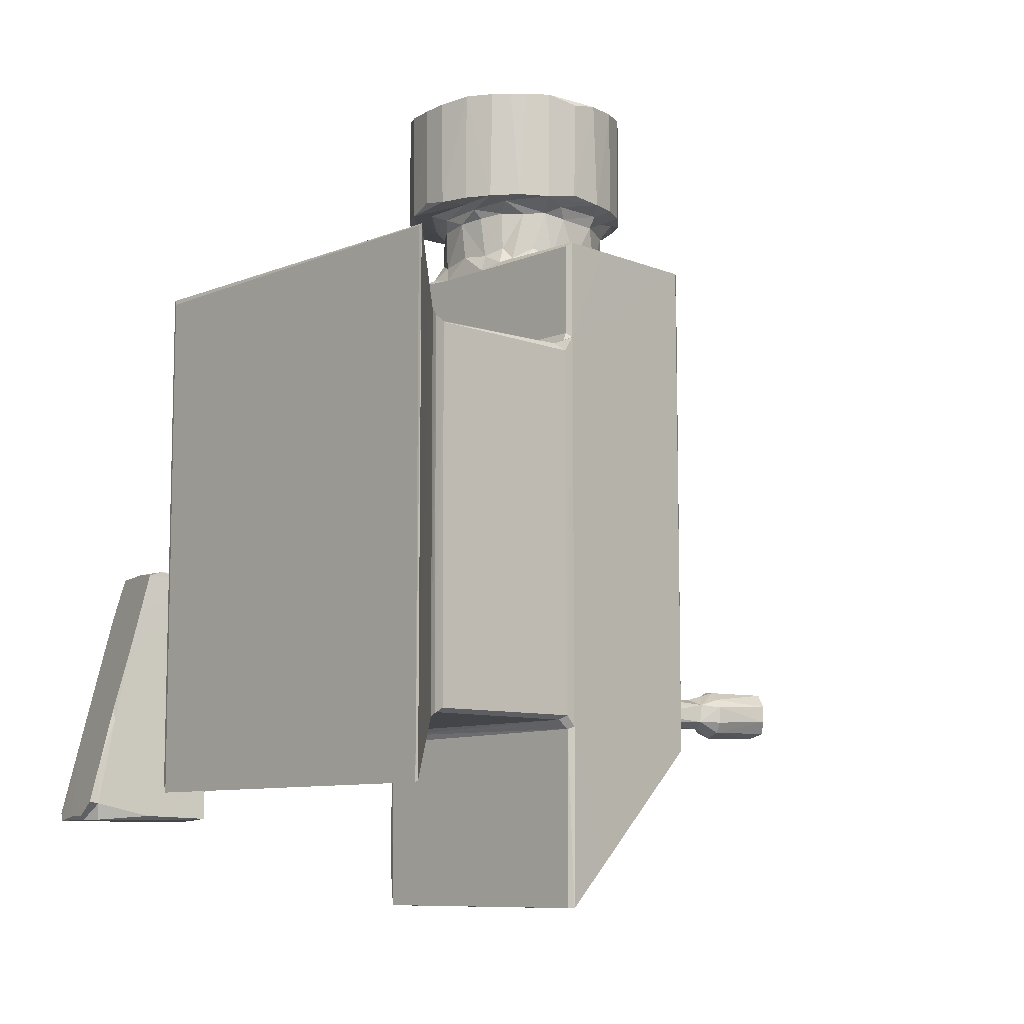
<metadata>
{"format":"obj","ext":"obj","renderer":"f3d","projection":"perspective","resolution":1024,"background":"white","views":[{"elev":-8.9,"azim":-132.4,"up":"+Y"}]}
</metadata>
<code>
v 0.1867 7.894 3.583
v 0.1914 7.803 3.38
v 2.09 9.927 5.66
v 26.37 7.837 3.377
v 26.36 7.999 3.688
v 24.61 10.31 6.06
v 4.458 0.2232 20.5
v 4.813 0.2407 20.27
v 4.717 2.907 23.38
v 4.793 11.85 20.26
v 5.164 6.067 26.76
v 4.44 11.98 20.55
v 5.283 8.415 29.26
v 23.13 6.143 26.84
v 22.73 0.2312 20.52
v 22.7 0.2435 20.27
v 22.76 11.67 20.27
v 23.09 8.975 29.87
v 23.3 0.7724 21.08
v 4.04 12.03 7.817
v 23.57 12.07 7.864
v 0.1878 41.76 3.379
v 26.42 41.61 3.377
v 4.264 12.3 8.324
v 4.411 12.68 9.1
v 4.814 12.42 8.956
v 22.76 12.42 8.742
v 4.411 12.7 19.89
v 4.818 12.41 19.5
v 22.57 12.13 20.02
v 5.535 10.85 31.87
v 4.405 37.37 9.043
v 4.409 37.15 19.78
v 4.249 37.71 8.258
v 5.527 44.78 31.79
v 4.435 38.18 20.51
v 22.77 12.41 19.49
v 5.656 9.681 30.62
v 5.699 11.24 32.04
v 22.36 14.3 32.04
v 5.697 44.78 32.04
v 23.3 10.99 32.01
v 18.11 13.44 54.56
v 17.57 14.35 54.09
v 19.19 13.43 50.4
v 20.04 13.28 55.04
v 18.68 14.2 50.21
v 18.64 15.39 50.24
v 18.99 16.02 50.22
v 17.62 15.56 54.2
v 18.49 16.53 54.61
v 18.44 15.35 54.5
v 0.2528 41.94 3.655
v 3.036 38.97 6.704
v 4.012 37.96 7.776
v 1.995 40.19 5.479
v 1.219 41.12 4.52
v 26.68 41.92 3.46
v 26.61 41.95 3.655
v 23.54 37.85 7.905
v 4.82 37.54 9.069
v 4.59 37.54 19
v 4.818 37.65 19.57
v 4.818 37.97 20.02
v 4.818 38.49 20.27
v 4.745 44.77 23.7
v 4.818 44.54 20.27
v 4.461 44.78 20.48
v 9.831 44.79 21.76
v 8.883 44.79 23.55
v 8.627 44.78 28.52
v 23 37.54 9.03
v 23.06 37.53 18.94
v 22.96 38.5 20.27
v 13.36 44.51 20.27
v 11.89 44.9 20.62
v 10.05 45.03 22.83
v 11.68 45.35 21.64
v 10.8 45.16 22.13
v 10.85 46.1 22.85
v 12.4 46.14 21.36
v 13.57 45.69 20.76
v 11.29 48.62 22.34
v 12.42 48.68 21.31
v 13.91 48.48 20.62
v 10.16 45.62 24.05
v 9.852 45.7 25.95
v 9.587 45.11 27.95
v 10.26 45.74 28.23
v 10.4 48.73 23.62
v 9.97 48.44 24.99
v 10.05 48.33 27.68
v 17.08 44.5 20.28
v 23.07 44.77 20.28
v 15.4 45.89 20.47
v 15.72 48.39 20.44
v 17.71 45.56 20.81
v 19.08 46.19 21.66
v 17.25 49 20.32
v 18.03 48.32 21
v 9.16 49.55 22.84
v 10.29 49.58 21.04
v 11.8 49.54 19.65
v 11.58 49.35 20.85
v 9.977 56.95 21.48
v 9.151 56.98 22.87
v 10.72 56.89 20.62
v 13.43 49.57 18.8
v 14.21 49.38 19.49
v 14.05 49.08 20.12
v 11.69 56.95 19.73
v 13.39 56.99 18.8
v 8.603 49.86 24.76
v 9.582 49.14 24.41
v 8.613 49.6 27.03
v 9.685 49.12 27.82
v 9.038 49.56 28.75
v 8.594 56.52 24.9
v 8.565 56.8 26.67
v 10.78 57.01 22.47
v 12.42 57.02 20.87
v 12.01 56.45 23.13
v 13.74 56.44 21.74
v 9.75 56.99 24.41
v 11.03 56.44 25.03
v 9.49 57.07 27.88
v 10.91 56.46 27.47
v 15.37 49.57 18.29
v 17.17 49.89 18.35
v 19.26 49.44 18.89
v 18.25 49.42 19.75
v 17.27 56.73 18.36
v 15.52 56.8 18.3
v 17.83 57.02 20.51
v 16.74 56.47 21.3
v 19.28 56.85 18.9
v 20.59 57.02 19.67
v 20.2 56.44 24.69
v 19.54 56.66 22.69
v 20.12 56.44 27.01
v 18.26 56.45 29.81
v 11.04 44.79 31.34
v 23.13 44.77 32.04
v 10.88 45.14 30.22
v 11.5 46.12 30.13
v 13.3 44.76 32.03
v 11.34 48.22 30.01
v 10.6 49.02 29.33
v 12.6 45.63 31.05
v 14.03 45.71 31.65
v 12.72 48.81 31.09
v 18.51 44.78 32
v 16.14 45.75 31.73
v 14.26 48.38 31.65
v 16.44 48.32 31.7
v 18.27 45.93 31.08
v 18.15 48.17 31.13
v 18.04 49.23 31.7
v 9.906 49.55 30.36
v 11.11 49.32 30.87
v 11.35 49.52 31.93
v 9.024 56.82 28.73
v 9.947 56.97 30.41
v 11.33 56.88 31.91
v 12.92 49.56 32.87
v 13.86 49.08 31.98
v 13.23 57 33.04
v 14.63 49.49 33.45
v 11.31 57 30.3
v 12.09 56.44 29.36
v 14.32 56.45 30.81
v 14.88 57.02 32.16
v 17.75 49.27 32.24
v 16.9 49.53 33.59
v 15.65 56.78 33.6
v 17.39 56.82 33.51
v 18.8 49.5 33.18
v 16.66 56.44 30.58
v 18.96 56.99 33.12
v 18.58 57.03 31.5
v 21.59 57.02 31.06
v 25.69 9.229 4.916
v 26.72 8.464 3.489
v 32.09 6.354 0.4163
v 32.25 6.088 0.7524
v 30.92 7.263 0.34
v 30.69 7.161 0.8757
v 30.93 6.072 1.042
v 29.78 6.35 4.31
v 30.44 12.84 1.872
v 30.77 9.792 0.9171
v 34.13 6.336 0.936
v 36.48 11.41 2.858
v 29.68 6.073 6.301
v 28.75 6.197 8.24
v 31.28 6.067 8.62
v 35.02 6.067 6.194
v 34.46 6.082 9.779
v 36.1 6.076 1.401
v 36.46 6.258 3.018
v 36.8 6.61 1.739
v 35.78 6.245 5.625
v 35.25 6.347 7.618
v 23.12 2.519 20.44
v 23.31 12.94 20.82
v 23.13 12.51 20.4
v 30.83 11.37 8.828
v 32.16 6.337 9.166
v 34.69 6.3 9.705
v 24.28 11.26 6.867
v 30.68 13.59 1.862
v 36.17 16.94 4.188
v 30.2 17.64 2.773
v 28.78 22.68 8.037
v 30.04 20.32 3.416
v 35.94 20.53 5.041
v 36.36 13.61 3.418
v 29.7 23.26 4.824
v 29.92 22.99 4.074
v 32.12 23.26 4.733
v 29.12 23.11 7.223
v 28.97 23.25 8.316
v 35.46 23.25 5.629
v 35.62 23.12 6.237
v 23.15 12.59 8.449
v 23.31 12.97 8.64
v 23.31 37.15 8.687
v 28.54 13.26 14.32
v 29.2 14.34 9.456
v 27.98 12.98 17.92
v 27.02 14.19 17.72
v 28.41 15 12.29
v 28.05 15.68 14.18
v 27 15.42 17.73
v 27.33 16.06 17.84
v 28.62 16.54 14.59
v 28.16 16.83 18.03
v 23.31 13.17 31.99
v 27.76 14.2 18.85
v 27.54 14.99 19.13
v 28.45 13.73 19.6
v 28.7 13.44 18.86
v 27.68 15.51 19.47
v 28.67 16.11 19.26
v 27.11 15.99 23.99
v 26.66 14.55 22.65
v 26.71 13.96 23.74
v 26.45 15.41 23.86
v 27.54 13.73 24.66
v 28.44 13.9 23.04
v 27.64 15.98 24.88
v 25.66 14.7 26.21
v 25.35 14.08 28.42
v 25.87 13.7 29.84
v 25.14 15.43 28.78
v 25.47 15.93 29.67
v 28.54 14.47 24.3
v 29.06 15.29 22.46
v 26.77 13.73 27.5
v 27.3 14.17 28.35
v 27.98 15.03 26.61
v 27 15.48 29.7
v 25.49 16.05 31.93
v 23.31 37.19 20.35
v 23.31 44.54 31.82
v 28.78 12.3 8.202
v 30.32 12.36 8.905
v 29.22 13.15 8.87
v 29.41 13.59 9.94
v 30.34 12.9 9.607
v 30.89 12.74 10.15
v 30.72 12.76 13.61
v 33.35 12.51 9.511
v 31.68 12.08 9.32
v 31.98 12.83 10.15
v 33.44 13.42 10.04
v 31.98 13.41 13.44
v 32.91 13.68 10.79
v 28.98 12.74 18.33
v 29.71 12.84 18.44
v 31.28 13.44 16.14
v 30.57 13.41 18.63
v 29 16.4 8.386
v 29.39 15.99 9.785
v 29.68 17.41 8.536
v 30.31 16.82 9.926
v 31.66 17.45 9.433
v 29.85 16.96 14.29
v 31.06 16.77 14.52
v 33.35 14.71 10.43
v 32.19 14.53 14.57
v 32.99 15.92 10.78
v 33.71 16.19 9.939
v 32.06 16.83 10.26
v 32.39 18.17 9.243
v 33.22 16.8 9.657
v 29.81 16.84 18.43
v 30.87 15.86 18.81
v 31.72 15.37 16.3
v 31 14.33 18.87
v 34.47 14.06 9.795
v 34.46 17.37 9.785
v 34.65 23.24 9.825
v 29.67 14.1 19.62
v 29.27 15.93 19.43
v 29.83 14.78 19.92
v 31.89 23.09 9.089
v 23.31 15.74 31.78
v 23.29 14.78 32.39
v 23.76 14.45 31.9
v 23.14 16.8 32.03
v 23.82 14.37 33.28
v 22.43 14.6 38.43
v 22.87 14.09 37.66
v 23.87 15.47 33.63
v 22.99 15.46 36.86
v 23.55 15.95 37.04
v 24.04 13.73 35.69
v 23.84 13.74 38.64
v 22.09 15.37 40.02
v 24.34 14.4 31.36
v 24.58 13.8 33.11
v 24.16 15.59 32.39
v 25.29 13.84 34.51
v 26.83 14.97 30.95
v 26.39 14.18 31.86
v 25.46 15.72 34.57
v 25.88 14.51 34.24
v 25.54 15.24 35.52
v 25.06 14.74 37.54
v 24.2 16.02 37.44
v 21.47 13.98 43.18
v 22.35 15.95 41.5
v 22.6 13.73 41.62
v 20.76 14.7 44.58
v 20.79 15.44 45.04
v 23.13 13.88 42.79
v 22.74 15.99 43.17
v 20.42 13.74 49.41
v 21.32 16.02 45.8
v 19.67 14.24 49.03
v 19.7 15.6 49.24
v 21.94 13.74 45.64
v 23.56 14.54 42.96
v 22.34 14.19 46.97
v 23.2 14.99 44.45
v 22.87 15.47 45.05
v 21.02 16.05 49.05
v 21.87 15.22 49.45
v 24.21 14.13 39.78
v 24.06 15.47 40.61
v 20.52 13.04 50.81
v 19.21 13.06 54.28
v 21.58 13.5 50.82
v 21.49 14 50.02
v 21.04 13.67 53.46
v 20.98 14.55 55.31
v 20.58 16.37 50.05
v 19.84 16.61 50.62
v 21.52 16.13 50.79
v 19.58 16.64 54.92
v 20.78 16.64 50.76
v 22.04 15.05 51.43
v 21.46 15.03 53.59
v 20.6 16.01 55.17
v 19.49 14.8 54.39
v 24.65 39.34 6.346
v 23.08 37.76 19.88
v 23.31 44.54 20.82
v 18.87 44.83 20.54
v 21.43 44.79 22.61
v 20.66 45.24 22.8
v 19.44 48.33 22
v 20.7 46.04 23.72
v 20.37 48.35 23.11
v 22.28 44.82 24.6
v 21.4 45.28 24.37
v 21.01 48.29 24.54
v 21.2 46 25.62
v 21.45 45.35 27.56
v 20.76 45.85 28.31
v 22.25 44.82 28.48
v 21.22 48.35 26.39
v 20.66 48.18 28.57
v 21 49.54 19.95
v 19.13 49.11 21.16
v 21.13 49.38 22.67
v 22.34 49.54 21.33
v 23.39 49.45 23.22
v 22.37 56.92 21.37
v 21.48 49.09 24.38
v 22.16 49.43 24.07
v 21.36 49 28.02
v 21.92 49.41 28.88
v 23.31 49.46 28.82
v 23.5 56.99 23.57
v 21.28 57.02 24.1
v 21.58 57.02 27.91
v 20.96 57.01 28.78
v 23.4 56.98 28.66
v 23.78 49.58 24.84
v 23.79 49.64 27.08
v 23.86 56.53 26.08
v 20.6 45.27 29.61
v 19.81 45.93 29.81
v 19.46 45.44 30.52
v 21.3 44.82 30.03
v 20.01 44.81 31.34
v 19.58 48.1 30.06
v 20.39 48.95 29.65
v 19.74 49.12 30.5
v 19.09 49.12 31.1
v 20.73 49.35 30.2
v 20.45 49.55 32.34
v 21.99 49.48 30.98
v 20.83 56.75 32.08
v 22.71 49.5 29.95
v 22.2 56.86 30.77
v 19.44 56.47 28.59
v 19.82 57.01 30.29
v 23.61 13.81 32.45
v 23.59 15.83 32.46
f 1 5 6
f 7 10 8
f 7 12 10
f 7 9 12
f 12 9 13
f 9 11 13
f 9 14 11
f 8 17 16
f 8 10 17
f 8 16 7
f 15 19 7
f 16 15 7
f 7 19 9
f 19 14 9
f 11 14 18
f 1 3 20
f 3 21 20
f 4 2 22
f 3 6 21
f 1 6 3
f 24 26 25
f 24 27 26
f 25 26 29
f 25 29 28
f 28 29 10
f 12 28 10
f 29 30 10
f 13 31 12
f 24 25 32
f 25 28 32
f 20 24 34
f 24 32 34
f 32 28 33
f 12 31 35
f 12 35 36
f 28 12 36
f 26 37 29
f 20 21 24
f 21 27 24
f 27 37 26
f 29 37 30
f 10 30 17
f 11 18 13
f 13 18 38
f 13 38 31
f 31 39 35
f 35 39 41
f 38 42 31
f 31 42 39
f 38 18 42
f 39 42 40
f 39 40 41
f 47 45 44
f 47 44 48
f 44 45 43
f 44 50 48
f 48 50 49
f 44 43 50
f 43 52 51
f 43 51 50
f 50 51 49
f 2 53 22
f 2 1 53
f 53 1 54
f 1 55 54
f 56 57 53
f 53 54 56
f 22 53 58
f 54 55 56
f 57 59 53
f 4 22 23
f 57 56 59
f 22 58 23
f 20 34 55
f 1 20 55
f 34 32 61
f 32 62 61
f 33 62 32
f 28 36 33
f 62 64 63
f 62 36 64
f 33 36 62
f 36 65 64
f 36 68 65
f 68 67 65
f 36 35 66
f 68 36 66
f 68 70 69
f 68 66 70
f 66 35 70
f 35 71 70
f 34 61 60
f 34 60 55
f 56 55 60
f 60 61 72
f 61 62 72
f 72 62 73
f 64 65 74
f 62 63 73
f 65 67 75
f 65 75 74
f 68 69 76
f 67 68 76
f 67 76 75
f 76 69 78
f 69 77 79
f 69 79 78
f 79 80 78
f 75 76 82
f 76 78 81
f 76 81 82
f 80 83 78
f 81 78 83
f 81 83 84
f 81 84 82
f 84 85 82
f 69 70 77
f 70 86 77
f 70 87 86
f 77 86 80
f 77 80 79
f 70 71 88
f 70 88 87
f 88 89 87
f 80 90 83
f 86 90 80
f 86 91 90
f 86 87 91
f 87 89 92
f 87 92 91
f 75 93 74
f 74 93 94
f 75 95 93
f 82 95 75
f 82 96 95
f 82 85 96
f 95 97 93
f 95 96 97
f 96 100 97
f 96 99 100
f 102 104 101
f 101 104 90
f 104 83 90
f 101 105 102
f 105 101 106
f 105 107 102
f 108 109 103
f 103 110 104
f 103 109 110
f 103 104 102
f 83 104 84
f 104 110 84
f 103 102 107
f 103 107 111
f 108 103 112
f 101 114 115
f 101 115 113
f 101 90 114
f 90 91 114
f 115 116 117
f 115 114 116
f 91 116 114
f 91 92 116
f 101 113 106
f 113 115 119
f 113 119 118
f 105 120 107
f 103 111 112
f 111 121 112
f 107 121 111
f 107 120 121
f 121 120 122
f 121 122 123
f 106 113 118
f 106 118 119
f 105 106 120
f 106 124 120
f 106 126 124
f 119 126 106
f 127 124 126
f 124 127 125
f 120 124 122
f 124 125 122
f 122 125 123
f 125 127 123
f 108 128 109
f 85 84 110
f 85 110 96
f 108 112 128
f 128 130 109
f 128 129 130
f 109 99 110
f 109 131 99
f 109 130 131
f 96 110 99
f 129 132 130
f 128 112 133
f 128 133 132
f 112 121 134
f 121 135 134
f 121 123 135
f 128 132 129
f 132 136 130
f 133 112 132
f 132 112 137
f 112 134 137
f 135 123 138
f 135 139 134
f 135 138 139
f 123 141 140
f 71 35 142
f 35 41 142
f 71 144 88
f 88 144 89
f 89 144 145
f 71 142 144
f 142 41 146
f 89 147 92
f 89 145 147
f 92 147 148
f 144 142 149
f 144 149 145
f 149 142 146
f 149 146 150
f 149 150 151
f 145 151 147
f 145 149 151
f 41 152 146
f 41 143 152
f 146 153 150
f 146 152 153
f 150 154 151
f 150 153 154
f 153 155 154
f 152 156 153
f 153 156 155
f 155 156 157
f 117 116 148
f 117 148 159
f 92 148 116
f 159 148 160
f 159 160 161
f 115 117 162
f 115 162 119
f 117 159 162
f 159 161 164
f 159 164 163
f 147 151 160
f 147 160 148
f 160 165 161
f 151 165 160
f 151 166 165
f 164 161 167
f 161 165 167
f 162 159 163
f 119 162 126
f 162 163 126
f 126 169 127
f 126 163 169
f 127 169 170
f 127 170 123
f 170 169 171
f 170 171 123
f 163 167 169
f 163 164 167
f 169 167 172
f 151 154 166
f 154 173 166
f 154 155 173
f 166 173 165
f 158 173 157
f 155 157 173
f 165 174 168
f 165 173 174
f 165 168 167
f 168 174 175
f 173 177 174
f 174 176 175
f 174 177 176
f 123 171 178
f 171 169 172
f 123 178 141
f 171 172 178
f 172 167 179
f 141 178 180
f 178 172 180
f 172 179 180
f 180 179 181
f 167 168 175
f 176 177 179
f 167 175 179
f 179 175 176
f 2 5 1
f 2 4 5
f 4 183 5
f 5 183 182
f 184 185 186
f 185 188 187
f 185 187 186
f 188 189 187
f 186 187 191
f 189 190 187
f 184 186 192
f 186 191 192
f 184 192 185
f 191 193 192
f 189 188 194
f 194 195 189
f 188 197 194
f 194 197 196
f 196 197 198
f 192 199 185
f 192 193 199
f 199 201 200
f 185 199 188
f 188 199 197
f 197 199 202
f 197 202 203
f 199 200 202
f 16 204 15
f 15 204 19
f 204 205 19
f 204 206 205
f 16 206 204
f 16 17 206
f 19 205 42
f 194 196 195
f 195 196 208
f 207 195 208
f 196 198 208
f 197 203 198
f 198 203 209
f 5 182 6
f 6 182 210
f 21 6 210
f 210 182 21
f 183 59 182
f 4 58 183
f 58 59 183
f 59 21 182
f 187 190 191
f 191 190 211
f 191 211 193
f 211 212 193
f 190 189 213
f 195 214 189
f 190 213 211
f 213 189 214
f 211 215 212
f 211 213 215
f 215 216 212
f 193 201 199
f 212 217 193
f 202 212 203
f 209 203 212
f 200 201 217
f 200 217 202
f 201 193 217
f 217 212 202
f 213 214 215
f 214 219 215
f 214 218 219
f 219 218 220
f 214 221 218
f 221 222 218
f 219 220 215
f 215 220 216
f 216 224 212
f 220 223 216
f 216 223 224
f 21 225 27
f 225 226 206
f 27 225 206
f 206 226 205
f 27 206 37
f 226 227 205
f 225 21 226
f 228 230 231
f 229 228 231
f 232 231 233
f 232 229 231
f 231 234 233
f 233 234 235
f 233 235 236
f 236 235 237
f 37 206 30
f 17 30 206
f 230 239 231
f 231 240 234
f 231 239 240
f 234 240 235
f 239 242 241
f 239 230 242
f 240 243 235
f 243 245 244
f 239 247 246
f 240 239 246
f 240 248 243
f 240 246 248
f 239 241 247
f 247 241 249
f 241 250 249
f 245 251 244
f 253 247 254
f 252 247 253
f 252 255 248
f 248 255 245
f 255 256 245
f 247 252 246
f 243 248 245
f 246 252 248
f 247 259 254
f 247 249 259
f 250 257 260
f 249 250 260
f 259 249 260
f 257 261 260
f 261 258 262
f 251 262 258
f 245 263 251
f 226 21 60
f 226 60 227
f 227 264 205
f 195 207 266
f 207 267 266
f 266 267 268
f 268 270 269
f 268 267 270
f 267 271 270
f 269 270 228
f 270 271 272
f 208 273 207
f 208 198 273
f 207 274 267
f 267 275 271
f 267 274 275
f 207 273 274
f 274 273 275
f 273 276 275
f 271 275 272
f 275 277 272
f 275 278 277
f 275 276 278
f 269 228 229
f 228 270 230
f 270 280 279
f 270 272 280
f 230 270 279
f 280 281 282
f 272 277 280
f 280 277 281
f 266 268 229
f 268 269 229
f 266 229 283
f 229 232 284
f 283 229 284
f 232 233 284
f 195 266 214
f 285 284 286
f 283 284 285
f 285 286 287
f 284 236 286
f 233 236 284
f 236 288 286
f 276 290 278
f 290 291 278
f 290 292 291
f 287 286 294
f 285 287 295
f 287 294 296
f 287 296 295
f 286 288 294
f 288 289 294
f 292 296 294
f 293 296 292
f 294 289 292
f 236 237 288
f 288 297 289
f 298 289 297
f 278 291 277
f 291 292 299
f 277 300 281
f 277 291 300
f 291 299 300
f 292 289 299
f 299 289 298
f 273 198 301
f 198 209 301
f 276 273 301
f 276 301 290
f 290 302 293
f 301 209 290
f 290 209 302
f 293 292 290
f 296 293 302
f 296 302 295
f 230 279 242
f 279 304 242
f 279 280 304
f 280 282 304
f 242 304 241
f 241 304 250
f 244 305 298
f 304 300 306
f 282 300 304
f 306 300 298
f 298 305 306
f 258 306 305
f 250 304 257
f 304 258 257
f 251 258 305
f 304 306 258
f 235 243 244
f 235 244 237
f 288 237 297
f 244 297 237
f 244 298 297
f 251 305 244
f 281 300 282
f 299 298 300
f 258 261 257
f 283 285 222
f 266 222 214
f 266 283 222
f 285 307 222
f 214 222 221
f 285 295 307
f 295 303 307
f 218 303 220
f 218 222 303
f 222 307 303
f 295 302 303
f 212 224 209
f 209 224 303
f 302 209 303
f 220 303 223
f 223 303 224
f 19 42 14
f 14 42 18
f 42 238 40
f 421 40 238
f 42 205 238
f 238 308 310
f 421 238 310
f 421 309 40
f 40 309 422
f 422 308 311
f 422 311 40
f 312 314 313
f 312 316 315
f 312 313 316
f 314 312 318
f 314 318 319
f 315 316 317
f 313 320 316
f 252 253 321
f 252 321 255
f 321 253 322
f 421 310 322
f 321 322 310
f 321 323 255
f 422 323 308
f 310 308 323
f 321 310 323
f 255 323 256
f 253 254 322
f 322 254 324
f 256 323 263
f 259 260 254
f 260 261 325
f 261 262 325
f 254 260 326
f 260 325 326
f 254 326 324
f 263 327 262
f 245 256 263
f 251 263 262
f 421 322 312
f 312 322 318
f 309 312 315
f 315 323 422
f 422 309 315
f 315 317 323
f 322 324 318
f 318 324 319
f 324 328 330
f 328 329 330
f 323 317 263
f 317 331 263
f 327 263 331
f 324 326 328
f 326 325 328
f 325 262 328
f 328 262 329
f 262 327 329
f 314 332 313
f 314 319 334
f 314 334 332
f 316 333 317
f 316 320 333
f 313 335 320
f 313 332 335
f 320 335 336
f 320 336 333
f 334 319 337
f 317 333 331
f 333 338 331
f 335 332 341
f 341 332 339
f 335 342 336
f 335 341 342
f 332 343 339
f 332 334 343
f 336 340 333
f 334 337 343
f 337 344 345
f 343 337 345
f 344 346 345
f 345 346 349
f 338 348 347
f 346 347 349
f 348 349 347
f 333 340 338
f 338 340 348
f 324 330 350
f 319 324 350
f 329 327 330
f 330 327 351
f 331 351 327
f 319 350 337
f 350 330 344
f 350 344 337
f 330 346 344
f 330 351 346
f 331 338 351
f 347 346 351
f 338 347 351
f 205 265 238
f 40 311 143
f 238 265 308
f 308 265 311
f 45 352 353
f 339 354 352
f 354 339 355
f 352 354 356
f 45 353 43
f 43 353 46
f 353 352 46
f 352 356 46
f 356 357 46
f 47 341 45
f 48 49 342
f 341 48 342
f 341 47 48
f 341 352 45
f 341 339 352
f 336 342 340
f 342 359 358
f 342 49 359
f 340 342 348
f 342 358 348
f 49 51 359
f 359 51 361
f 358 359 362
f 359 361 362
f 339 343 355
f 343 345 355
f 345 349 355
f 358 360 348
f 348 360 349
f 354 355 363
f 355 349 363
f 354 363 356
f 363 349 360
f 358 362 360
f 362 365 360
f 363 360 365
f 43 46 366
f 43 366 52
f 52 361 51
f 52 366 361
f 46 357 366
f 366 357 361
f 362 361 365
f 361 357 365
f 356 364 357
f 363 364 356
f 365 364 363
f 364 365 357
f 4 23 58
f 60 21 367
f 21 59 367
f 56 60 367
f 56 367 59
f 58 53 59
f 227 60 72
f 227 72 73
f 227 73 264
f 73 63 368
f 63 64 368
f 64 74 368
f 264 73 368
f 368 74 264
f 205 264 265
f 74 369 264
f 74 94 369
f 264 369 265
f 93 97 370
f 97 98 370
f 370 372 371
f 370 98 372
f 98 100 373
f 97 100 98
f 98 373 374
f 373 375 374
f 93 370 94
f 370 371 94
f 371 376 94
f 372 374 377
f 372 98 374
f 374 375 378
f 372 377 371
f 371 377 376
f 377 374 379
f 377 379 380
f 377 380 376
f 380 379 381
f 380 382 376
f 369 94 265
f 265 94 143
f 376 143 94
f 376 382 143
f 374 383 379
f 374 378 383
f 379 384 381
f 379 383 384
f 100 386 373
f 100 99 386
f 131 386 99
f 131 387 386
f 131 130 387
f 373 386 375
f 130 137 385
f 385 388 130
f 130 389 387
f 130 388 389
f 388 390 389
f 375 387 391
f 375 386 387
f 387 392 391
f 387 389 392
f 375 391 378
f 378 393 383
f 378 391 393
f 391 392 393
f 393 392 394
f 392 389 395
f 392 395 394
f 130 136 137
f 132 137 136
f 134 139 397
f 385 137 390
f 385 390 388
f 389 390 396
f 134 397 396
f 137 134 390
f 134 396 390
f 123 140 138
f 139 138 397
f 138 140 398
f 138 398 397
f 398 400 397
f 397 400 396
f 389 402 395
f 389 401 402
f 389 396 401
f 401 403 402
f 396 403 401
f 403 400 402
f 403 396 400
f 40 143 41
f 265 143 311
f 406 404 405
f 404 381 405
f 406 156 152
f 406 152 408
f 406 408 404
f 404 408 407
f 405 381 384
f 384 409 405
f 384 410 409
f 156 406 405
f 156 405 409
f 156 409 157
f 409 412 157
f 381 407 380
f 381 404 407
f 380 407 382
f 408 152 143
f 407 143 382
f 407 408 143
f 411 409 410
f 384 393 410
f 157 412 158
f 412 409 411
f 158 414 173
f 412 414 158
f 411 414 412
f 410 413 411
f 411 415 414
f 411 413 415
f 383 393 384
f 393 394 410
f 410 415 413
f 410 394 415
f 394 417 415
f 394 395 417
f 414 415 416
f 415 418 416
f 417 418 415
f 173 414 177
f 140 141 419
f 141 420 419
f 140 419 399
f 399 398 140
f 419 420 399
f 141 180 420
f 420 180 181
f 181 179 416
f 395 400 417
f 418 417 400
f 398 399 181
f 399 420 181
f 398 181 400
f 181 418 400
f 181 416 418
f 177 414 179
f 414 416 179
f 402 400 395
f 309 421 312

</code>
